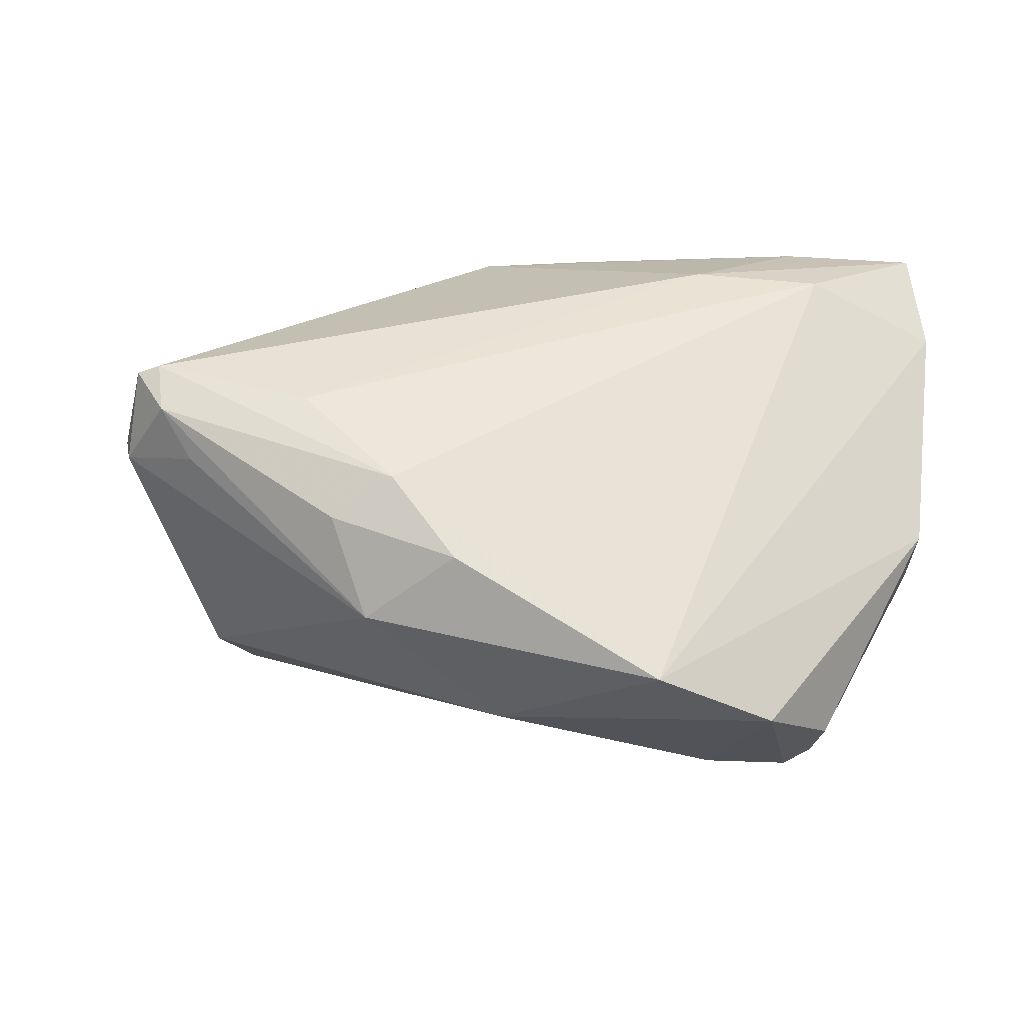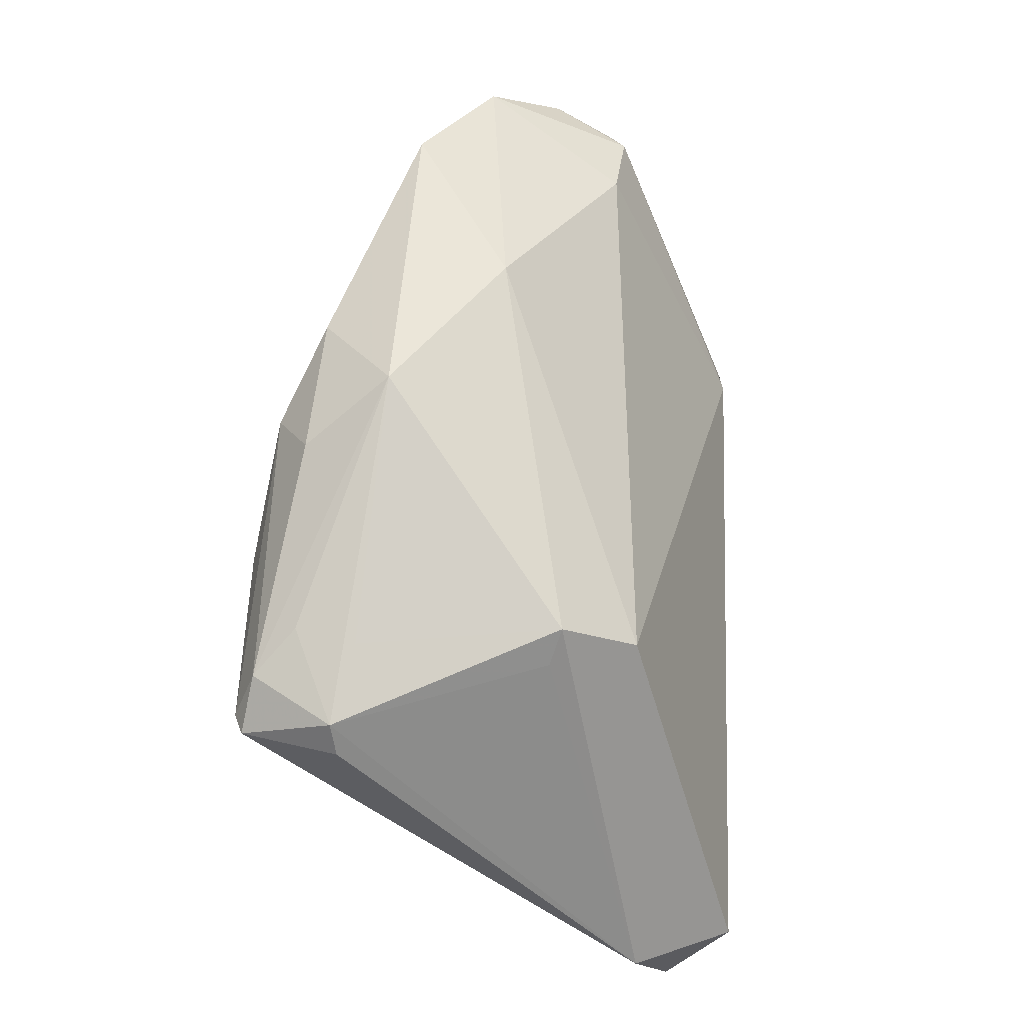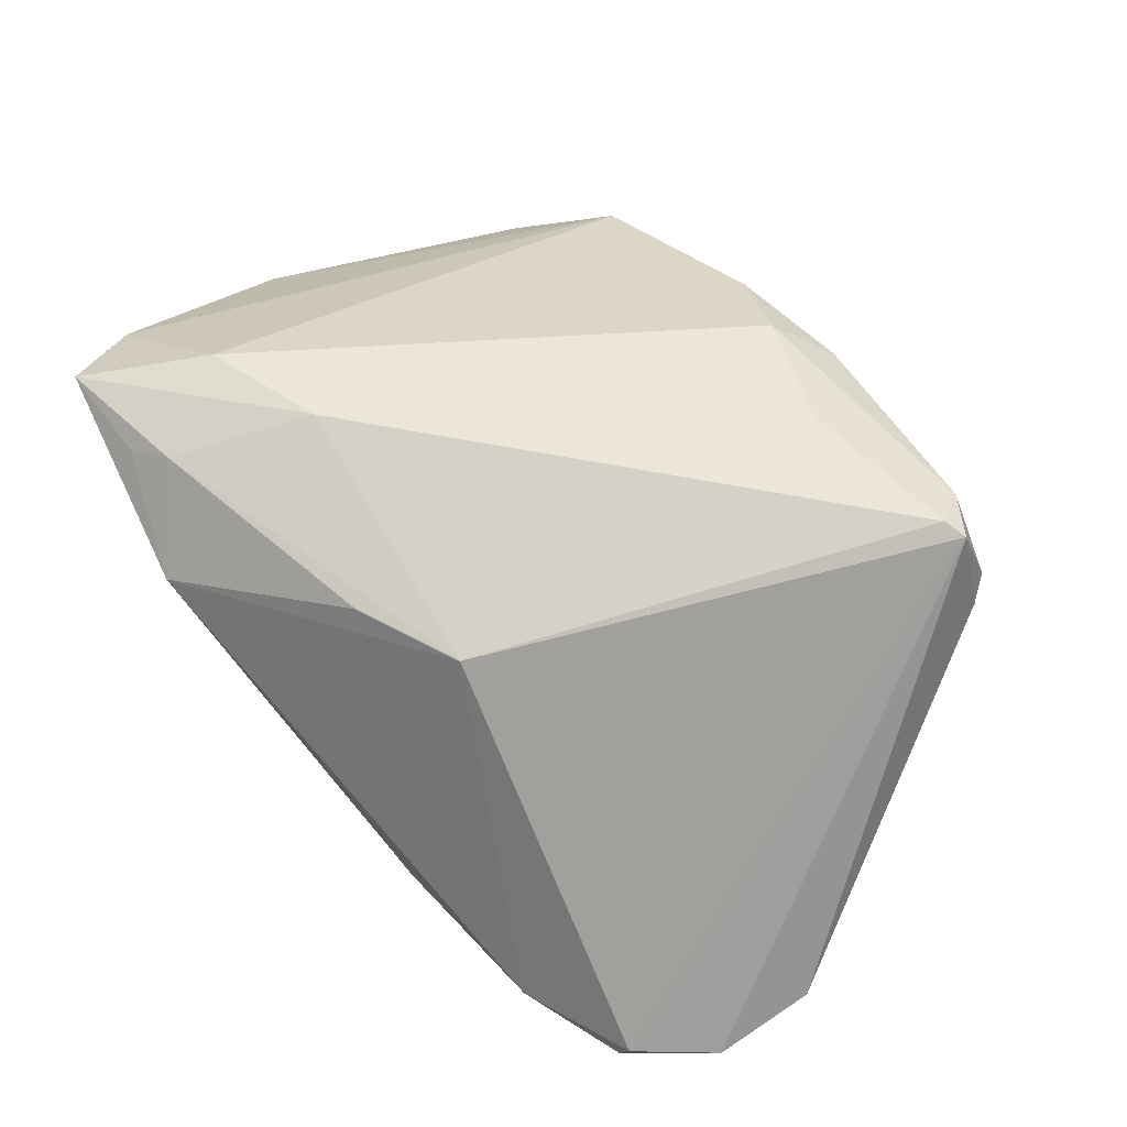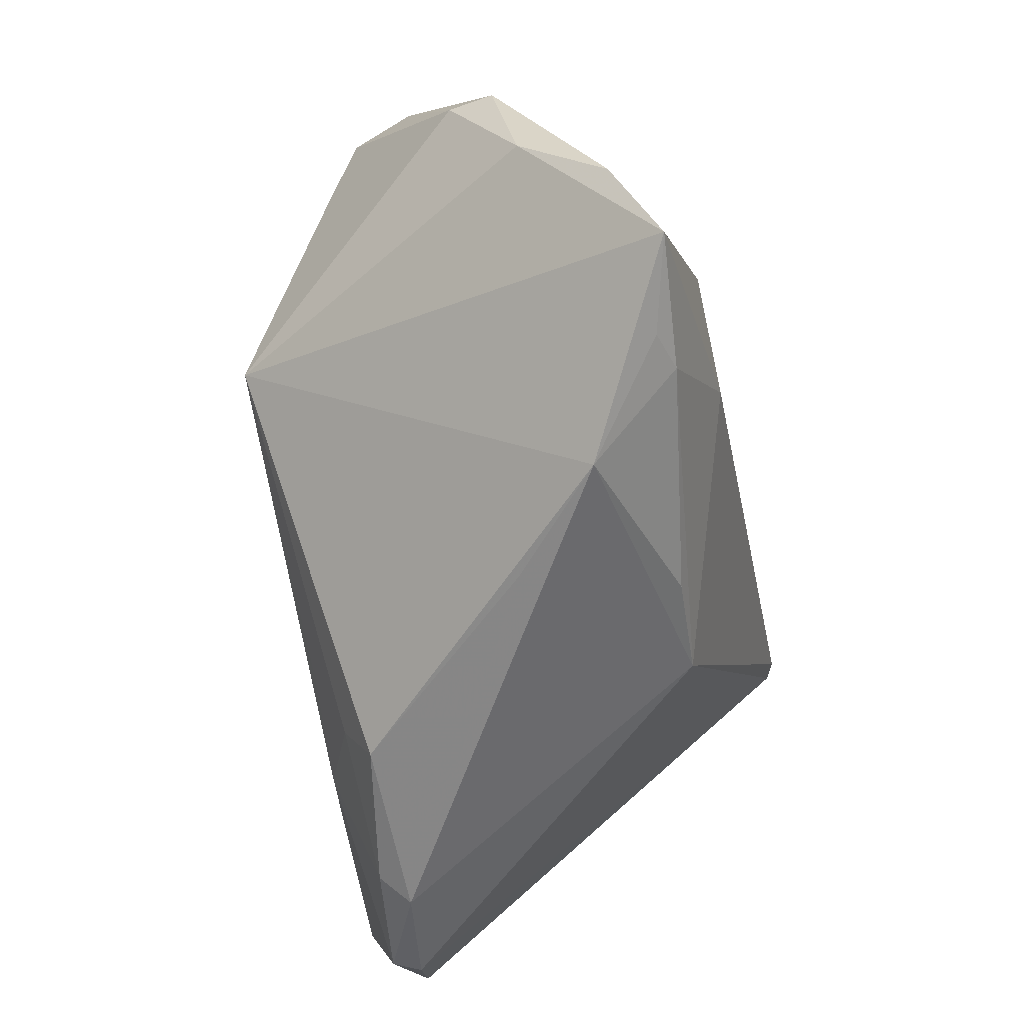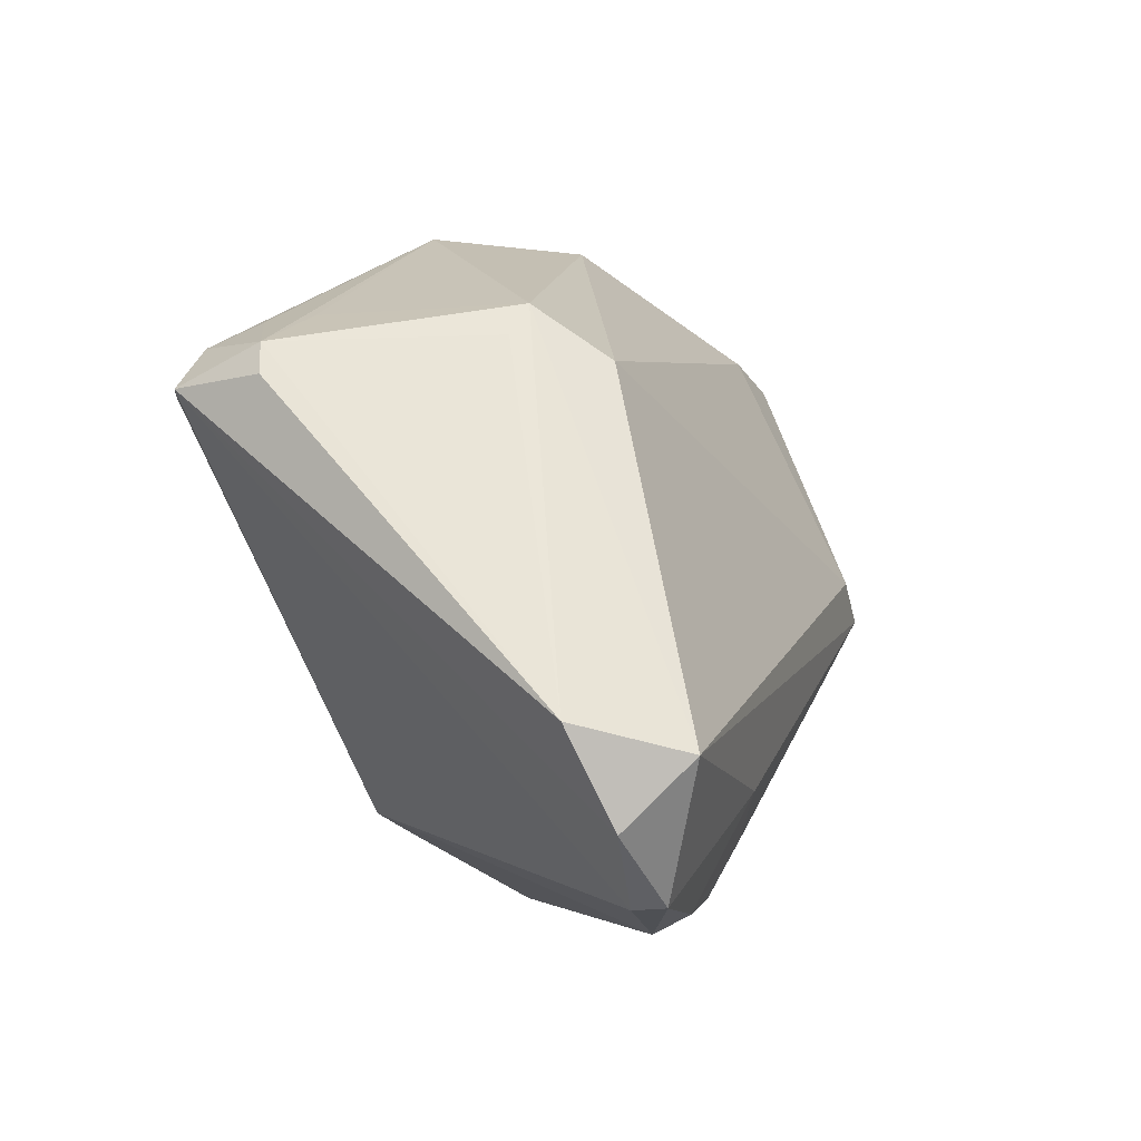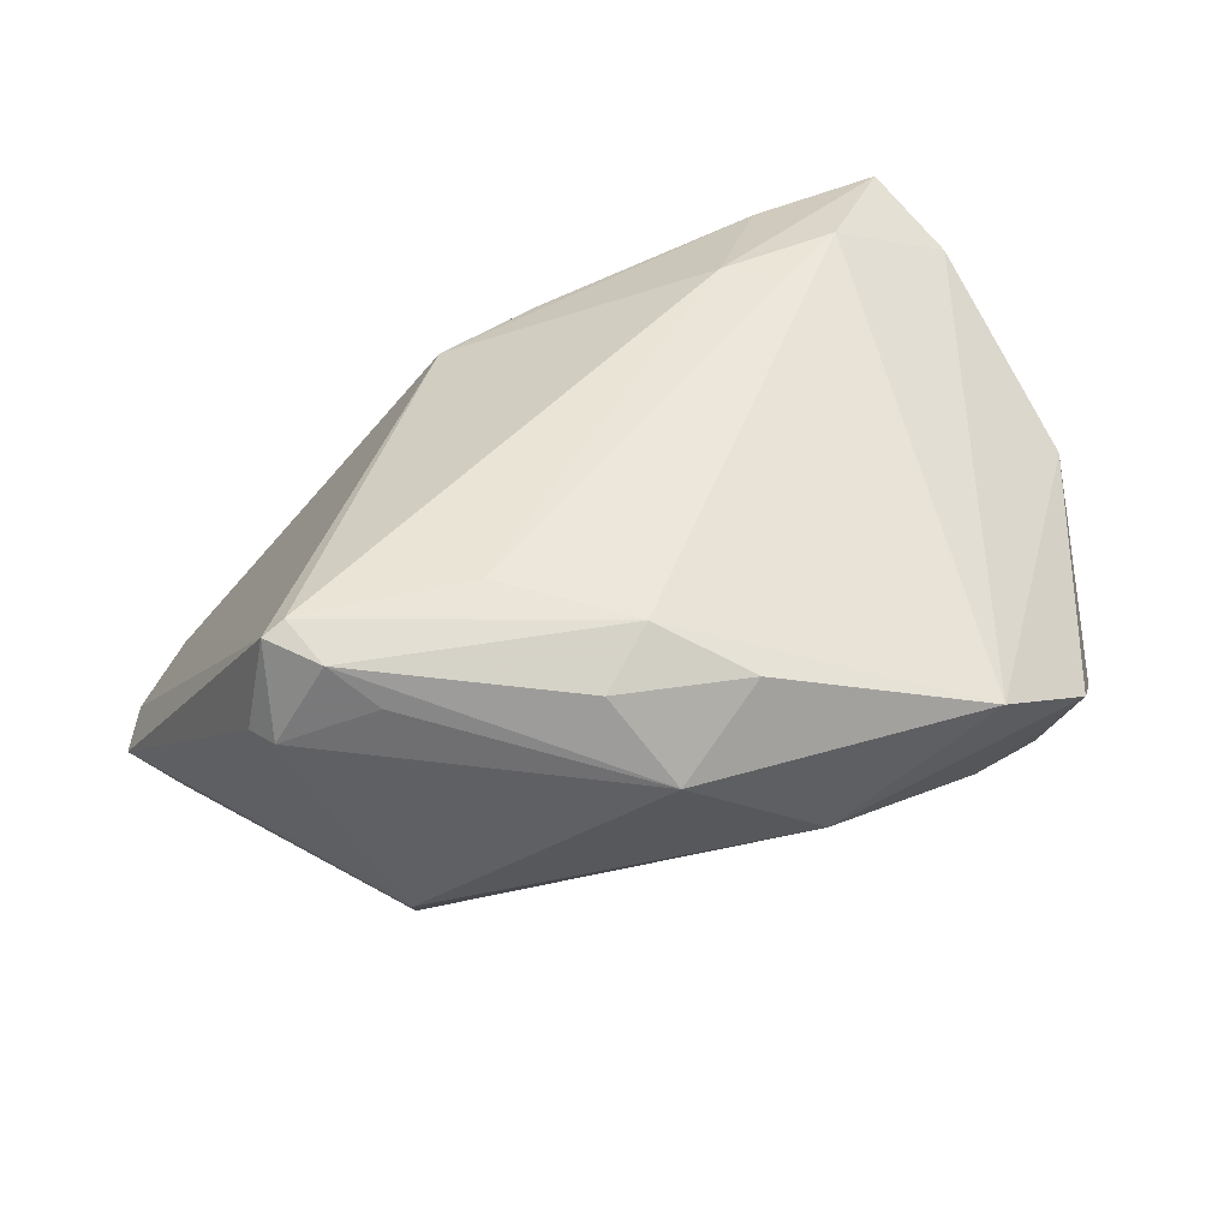
<metadata>
{"format":"obj","ext":"obj","renderer":"f3d","projection":"perspective","resolution":1024,"background":"white","views":[{"elev":40.4,"azim":-167.4,"up":"+Z"},{"elev":54.1,"azim":92.8,"up":"+Y"},{"elev":54.4,"azim":41.3,"up":"+Z"},{"elev":-60.4,"azim":-77.8,"up":"+Y"},{"elev":-4.3,"azim":109.1,"up":"+Y"},{"elev":43.9,"azim":156.7,"up":"+Z"}]}
</metadata>
<code>
v 0.03945 0.01474 0.02533
v 0.007235 -0.03317 -0.01685
v 0.03634 -0.03241 -0.02152
v 0.03527 0.01911 0.02425
v 0.03777 -0.03256 -0.01861
v 0.007703 -0.0276 -0.02012
v 0.04278 -0.0192 -0.0263
v 0.01322 0.02858 0.02054
v 0.02843 0.01697 -0.01418
v -0.02319 -0.03552 0.01308
v -0.0461 -0.01873 0.01954
v 0.03133 0.02206 0.02016
v -0.006504 0.03475 0.0009817
v 0.03291 0.02214 0.014
v -0.02359 0.03552 0.01104
v -0.0007186 0.03085 0.01952
v -0.04835 0.00387 0.008252
v 0.04485 -0.02593 -0.01972
v -0.0285 0.02547 -0.01057
v 0.007479 0.02474 0.02408
v 0.01943 0.01629 0.0263
v -0.002994 -0.02779 0.01864
v 0.008657 -0.02519 0.01799
v -0.04721 -0.01001 0.01072
v 0.03705 0.01422 0.0263
v -0.03956 0.02172 -0.01003
v -0.02413 -0.01294 0.02621
v -0.04248 -0.02838 0.02389
v -0.04736 0.004901 0.003356
v -0.01872 -0.01683 0.0263
v 0.04835 -0.01638 -0.01591
v -0.02023 -0.0006382 -0.02476
v -0.04101 0.02489 -0.003515
v -0.02833 -0.02874 0.02256
v -0.02564 -0.004531 -0.02453
v -0.03646 0.01478 -0.01351
v 0.04175 0.01534 0.01544
v 0.02302 -0.03378 -0.01971
v -0.03289 -0.03 0.02132
v 0.008348 0.03419 0.01213
v 0.01701 -0.02259 -0.02418
v -0.01199 -0.03496 0.003246
v 0.03265 0.01923 -0.00536
v 0.02571 -0.03552 -0.0168
v 0.04029 0.01856 0.01607
v -0.03539 0.0318 0.003824
v -0.03237 -0.01808 0.02615
v 0.005417 -0.01939 -0.02351
v -0.03689 0.02318 -0.0114
v 0.03042 0.02247 -0.006497
f 7 35 32
f 32 9 7
f 35 49 32
f 17 15 46
f 28 35 10
f 35 2 10
f 41 35 7
f 20 15 47
f 45 31 43
f 7 9 50
f 50 31 7
f 50 43 31
f 45 43 50
f 46 49 33
f 33 17 46
f 29 17 33
f 35 29 36
f 36 49 35
f 9 32 19
f 19 32 49
f 19 49 46
f 24 17 29
f 24 35 28
f 24 29 35
f 6 2 35
f 40 15 16
f 16 8 40
f 16 15 20
f 20 8 16
f 15 17 11
f 11 47 15
f 28 47 11
f 11 24 28
f 17 24 11
f 14 40 45
f 45 50 14
f 14 50 40
f 23 10 44
f 44 5 23
f 29 33 26
f 26 33 49
f 26 36 29
f 49 36 26
f 13 50 9
f 9 19 13
f 40 50 13
f 13 19 46
f 13 15 40
f 46 15 13
f 28 10 39
f 39 34 28
f 10 34 39
f 22 10 23
f 23 34 22
f 22 34 10
f 35 41 48
f 48 6 35
f 41 6 48
f 30 34 23
f 23 25 30
f 30 47 28
f 28 34 30
f 20 47 21
f 21 25 20
f 21 30 25
f 23 5 1
f 1 25 23
f 4 8 20
f 20 25 4
f 25 1 4
f 4 1 45
f 40 8 4
f 42 10 2
f 2 44 42
f 42 44 10
f 38 44 2
f 2 6 38
f 38 6 41
f 47 30 27
f 27 21 47
f 30 21 27
f 31 1 18
f 18 1 5
f 7 31 18
f 37 31 45
f 45 1 37
f 37 1 31
f 45 40 12
f 12 4 45
f 40 4 12
f 3 41 7
f 3 38 41
f 7 18 3
f 3 18 5
f 5 44 3
f 44 38 3

</code>
